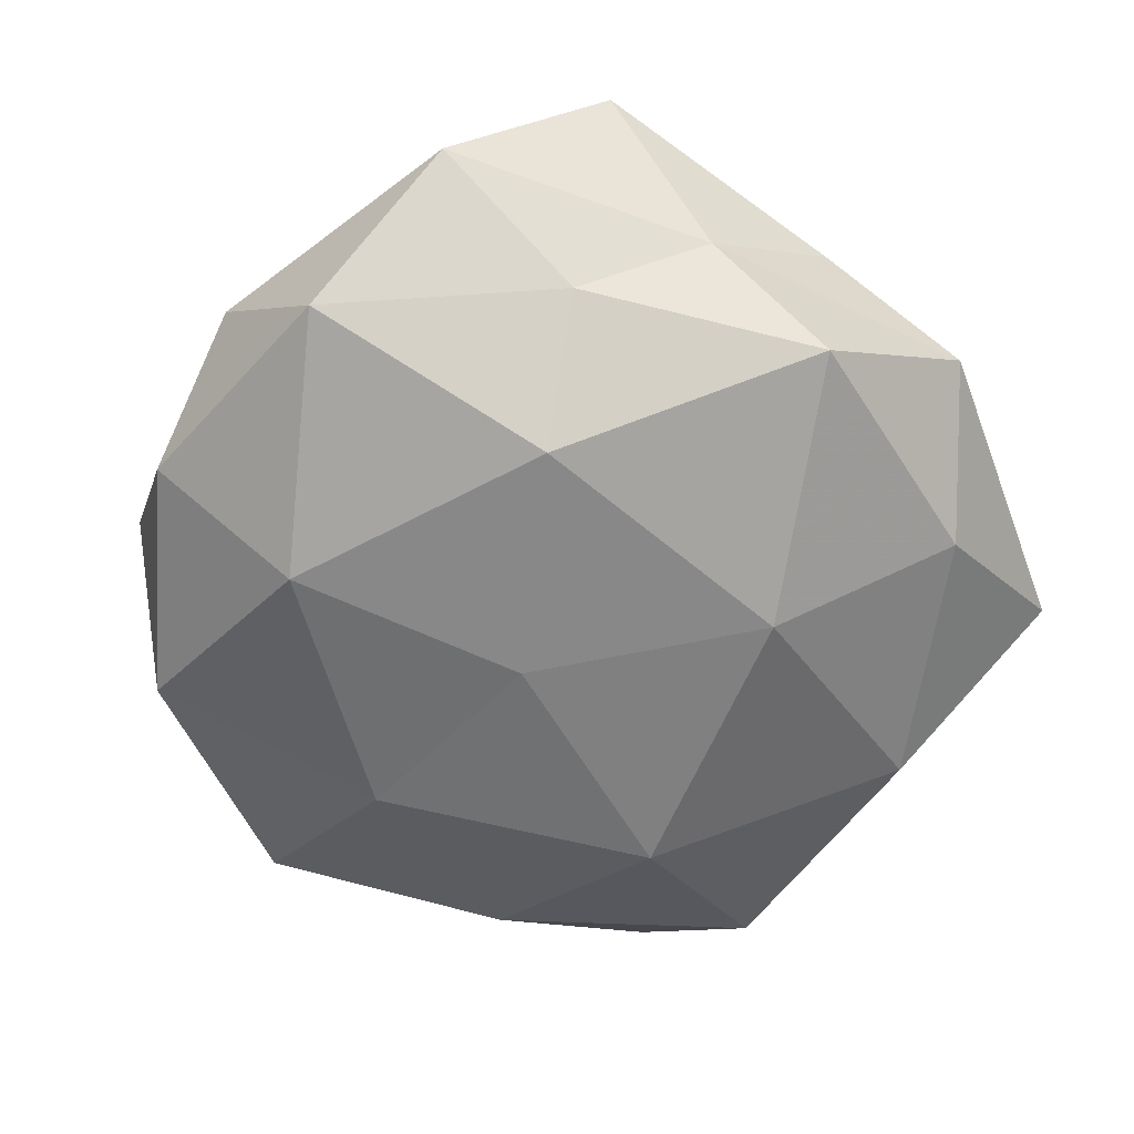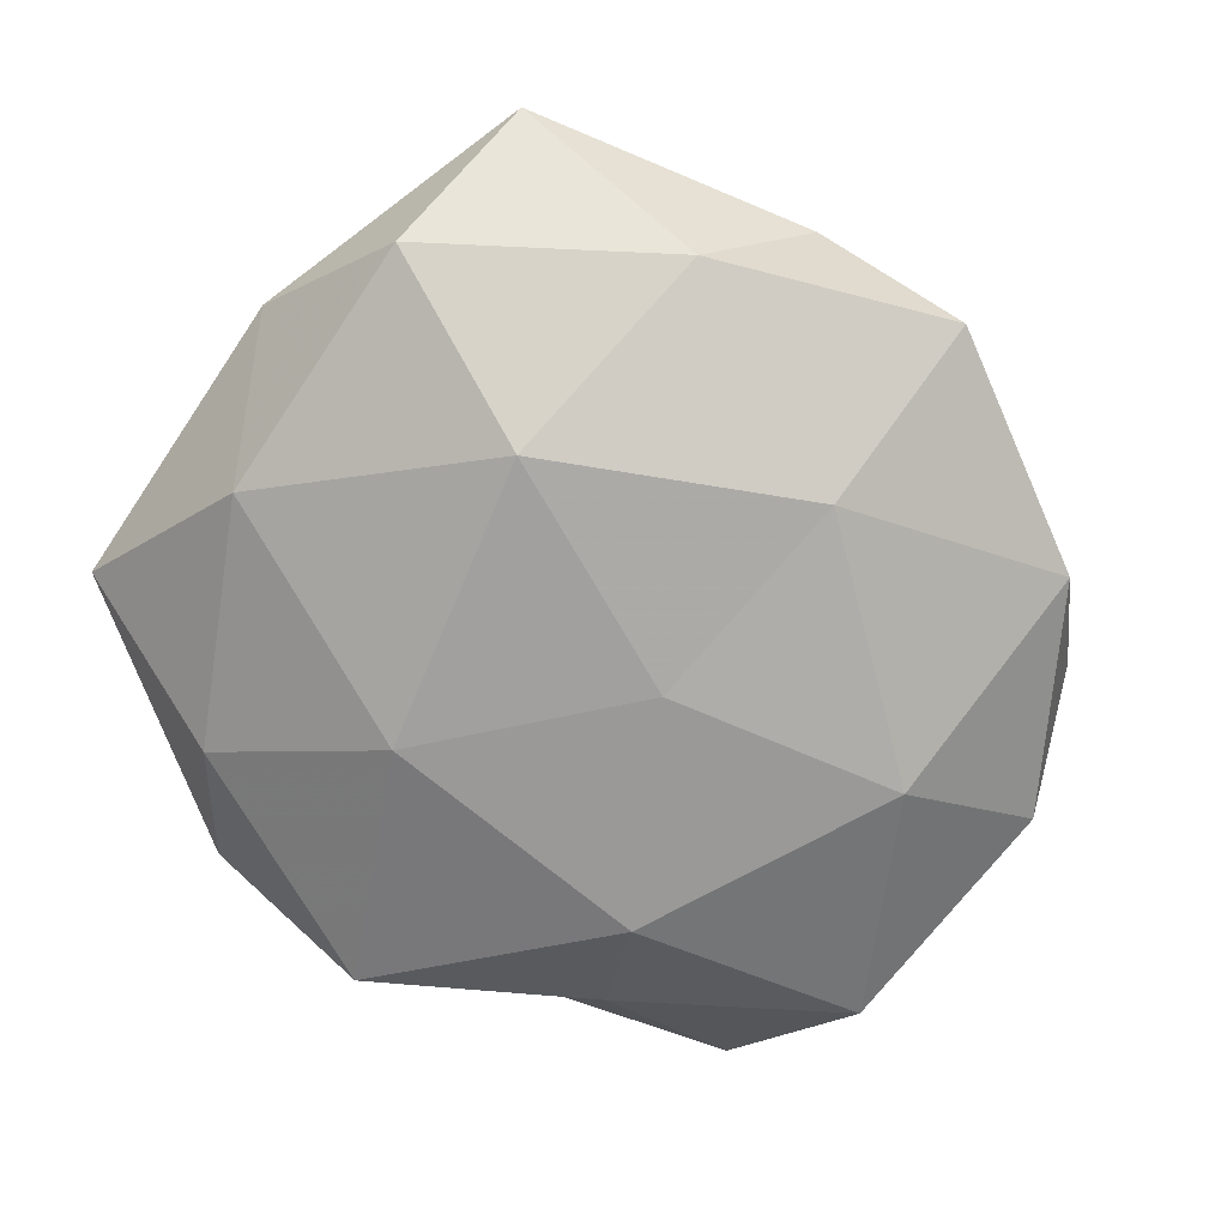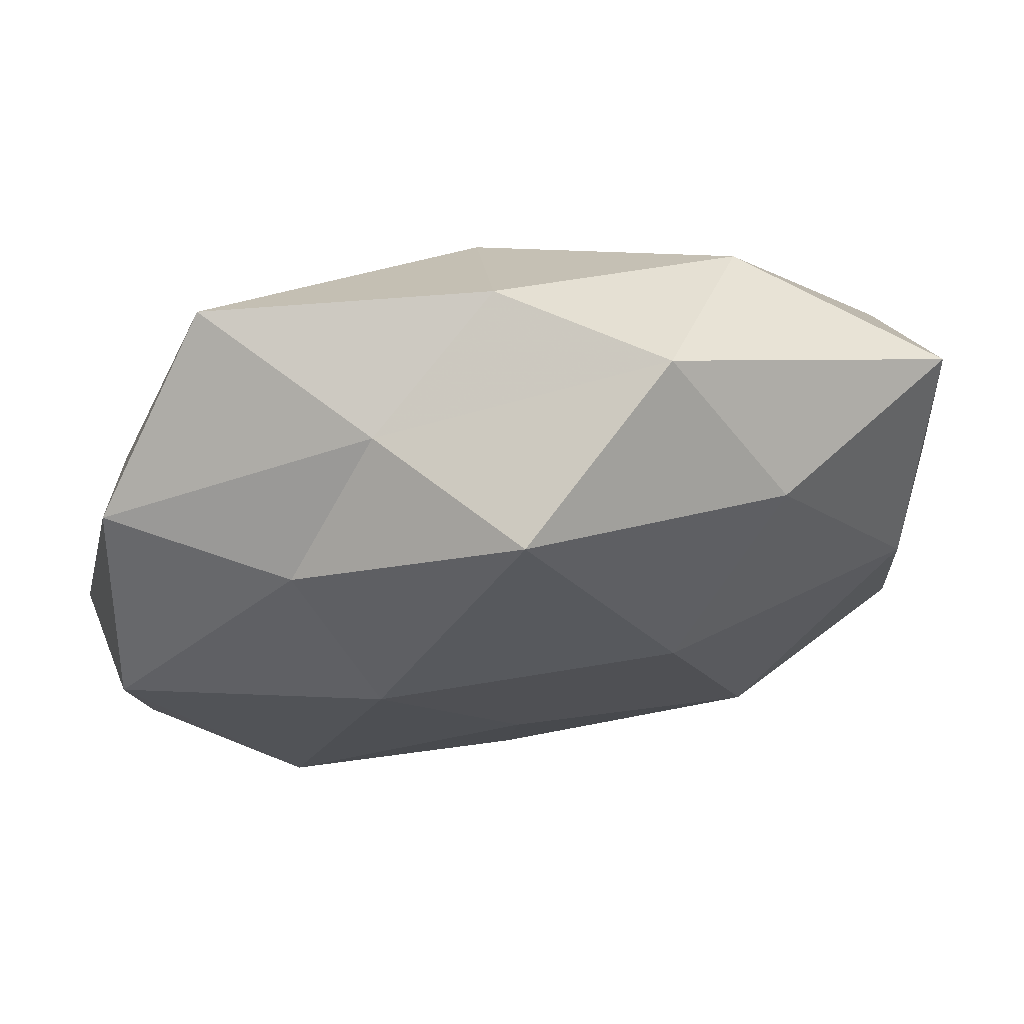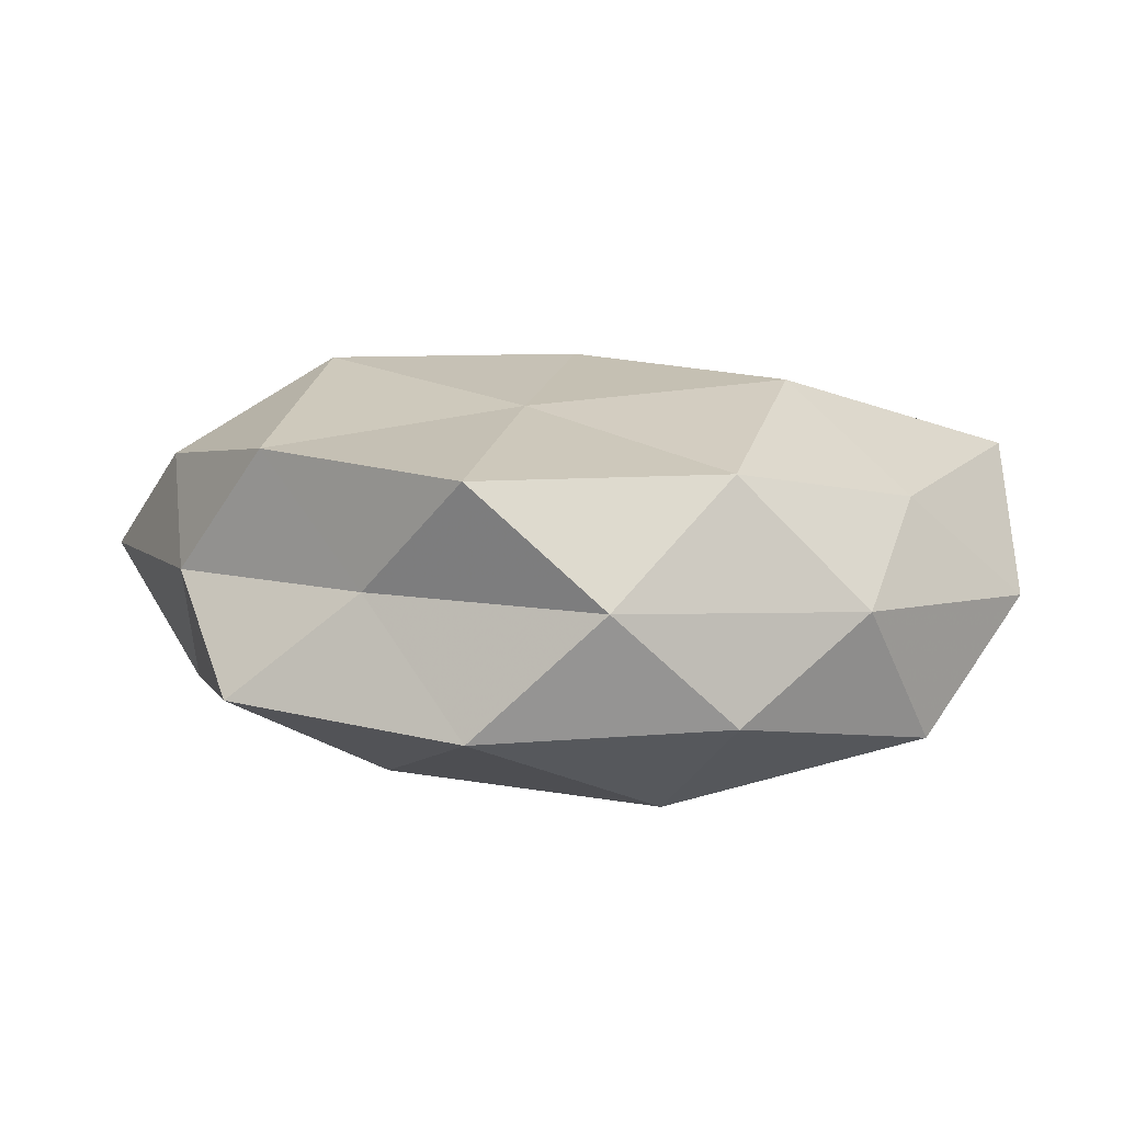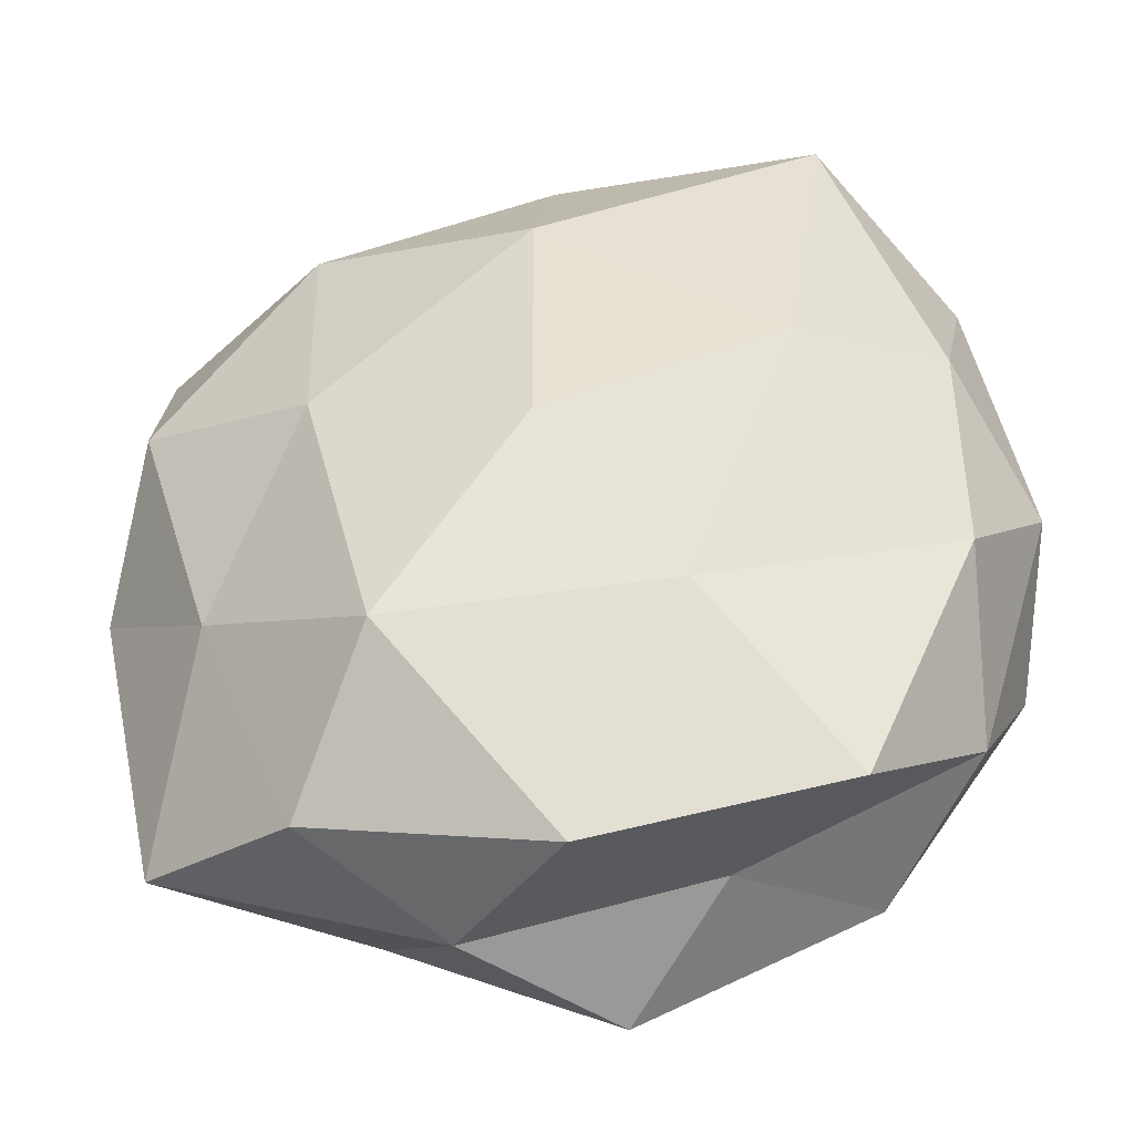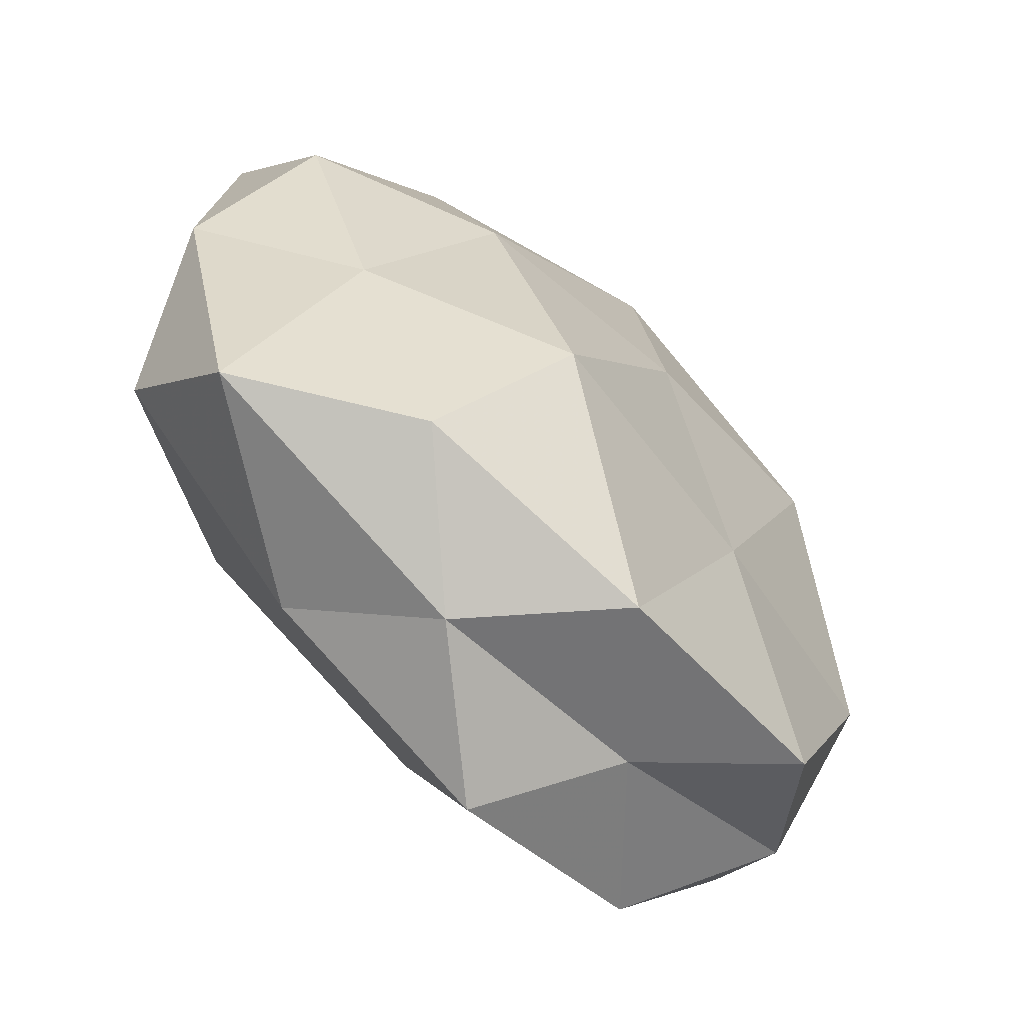
<metadata>
{"format":"obj","ext":"obj","renderer":"f3d","projection":"perspective","resolution":1024,"background":"white","views":[{"elev":-61.1,"azim":139.8,"up":"+Z"},{"elev":-70.8,"azim":-40.5,"up":"+Z"},{"elev":72.9,"azim":169.3,"up":"+Y"},{"elev":6.4,"azim":50.9,"up":"+Z"},{"elev":-36.9,"azim":9.1,"up":"+Y"},{"elev":-65.8,"azim":-45.3,"up":"+Y"}]}
</metadata>
<code>
v -0.03882 -0.002309 0.0005417
v 0.02287 0.03258 0.01133
v 0.003203 -0.03866 -0.00769
v -0.0003682 0.02185 0.01722
v -0.02022 0.02703 -0.01036
v -0.01857 0.005938 0.01664
v 0.0325 -0.009549 0.01102
v -0.01225 0.03743 -0.00132
v 0.0001339 0.0006309 0.0196
v -0.03303 -0.02782 0.001589
v -0.01924 -0.02972 0.01083
v 0.01113 0.03166 -0.001227
v -0.03576 0.02436 -0.0006115
v 0.01945 0.02353 -0.008945
v 0.003222 -0.02247 -0.01547
v -0.008595 -0.03558 0.00176
v 0.0322 0.01079 0.008166
v -0.01636 -0.02939 -0.00904
v 0.02332 -0.02952 0.01087
v 0.02301 -0.02916 -0.009638
v 0.001696 -0.03401 0.01249
v -0.01027 0.01408 -0.0183
v 0.03557 -0.01189 -0.008597
v 0.001284 0.03397 -0.01289
v 0.03544 0.009582 -0.01176
v 0.02287 -0.008765 -0.01724
v -0.01807 -0.01037 -0.0179
v 0.02032 0.007652 0.01767
v -0.03194 0.00784 -0.01141
v -0.0341 0.009998 0.009456
v 0.01134 -0.01395 0.01573
v -0.01208 -0.01747 0.01934
v 0.01222 -0.03129 0.001442
v -0.03456 -0.01524 -0.009086
v 0.0335 0.0235 -0.001025
v 0.03833 -0.0001555 -5.099e-05
v -0.0001408 0.03481 0.007841
v -0.02754 -0.01039 0.01049
v 0.01421 0.01406 -0.01765
v -0.02037 0.02726 0.01027
v 0.002798 -0.002914 -0.01825
v 0.03192 -0.02204 0.0009208
f 4 6 9
f 5 13 8
f 16 11 10
f 18 15 3
f 3 16 18
f 16 10 18
f 20 3 15
f 21 11 16
f 5 8 24
f 8 12 24
f 24 12 14
f 5 24 22
f 20 15 26
f 23 20 26
f 26 25 23
f 27 15 18
f 28 2 4
f 9 28 4
f 28 17 2
f 7 17 28
f 29 1 13
f 5 29 13
f 5 22 29
f 22 27 29
f 13 1 30
f 19 7 31
f 19 31 21
f 7 28 31
f 31 28 9
f 32 9 6
f 21 32 11
f 31 9 32
f 31 32 21
f 33 16 3
f 33 3 20
f 21 16 33
f 19 21 33
f 1 34 10
f 18 10 34
f 34 27 18
f 29 34 1
f 29 27 34
f 12 2 35
f 14 12 35
f 35 2 17
f 35 25 14
f 7 36 17
f 36 23 25
f 17 36 35
f 36 25 35
f 4 2 37
f 12 37 2
f 8 37 12
f 1 10 38
f 38 10 11
f 30 1 38
f 38 6 30
f 32 6 38
f 11 32 38
f 24 14 39
f 24 39 22
f 39 14 25
f 39 25 26
f 40 6 4
f 13 40 8
f 40 30 6
f 13 30 40
f 37 40 4
f 8 40 37
f 26 15 41
f 27 41 15
f 22 41 27
f 22 39 41
f 41 39 26
f 19 42 7
f 42 20 23
f 19 33 42
f 33 20 42
f 42 36 7
f 42 23 36

</code>
